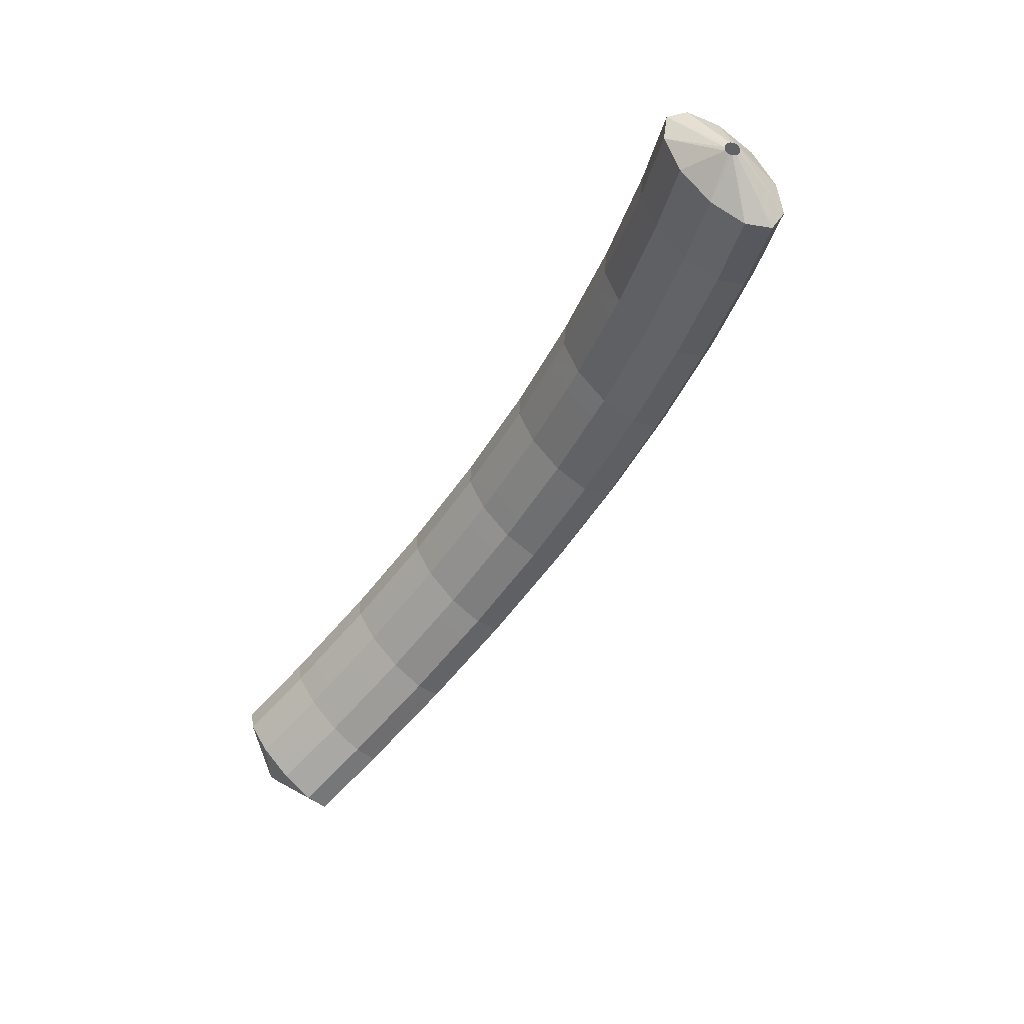
<metadata>
{"format":"obj","ext":"obj","renderer":"f3d","projection":"perspective","resolution":1024,"background":"white","views":[{"elev":-15.6,"azim":59.1,"up":"+Z"}]}
</metadata>
<code>
g tube1
v 160.6 100.8 195.2
v 160.7 100.9 194.9
v 160.7 100.8 194.7
v 160.7 100.6 194.5
v 160.6 100.4 194.4
v 160.5 100.1 194.5
v 160.4 99.99 194.7
v 160.3 99.98 195
v 160.3 100.1 195.2
v 160.4 100.4 195.4
v 160.5 100.6 195.4
v 160.6 100.8 195.2
v 159 103.1 195.9
v 160 104.2 193.6
v 160.5 104.3 191.5
v 160.4 103.4 190.4
v 159.8 101.7 190.6
v 158.8 99.93 191.9
v 157.8 98.48 194.1
v 157 97.87 196.4
v 156.8 98.29 198.1
v 157.1 99.6 198.6
v 158 101.4 197.8
v 159 103.1 195.9
v 157.2 103.8 195.5
v 158.1 104.8 193.2
v 158.6 104.9 191.1
v 158.6 104 190
v 158 102.4 190.1
v 157 100.6 191.5
v 155.9 99.15 193.7
v 155.2 98.54 196
v 154.9 98.95 197.6
v 155.3 100.3 198.2
v 156.1 102.1 197.4
v 157.2 103.8 195.5
v 155.3 104.4 195.1
v 156.3 105.5 192.7
v 156.8 105.6 190.7
v 156.7 104.7 189.5
v 156.1 103.1 189.7
v 155.1 101.3 191.1
v 154.1 99.82 193.2
v 153.3 99.21 195.5
v 153.1 99.62 197.2
v 153.4 100.9 197.7
v 154.3 102.7 196.9
v 155.3 104.4 195.1
v 153.4 105.1 194.6
v 154.3 106.2 192.3
v 154.9 106.3 190.2
v 154.9 105.4 189.1
v 154.3 103.7 189.3
v 153.4 101.9 190.6
v 152.3 100.5 192.8
v 151.5 99.85 195.1
v 151.2 100.3 196.8
v 151.5 101.6 197.3
v 152.3 103.4 196.5
v 153.4 105.1 194.6
v 151.4 105.7 194
v 152.4 106.7 191.7
v 153 106.8 189.7
v 153 105.9 188.6
v 152.5 104.2 188.7
v 151.6 102.4 190.1
v 150.6 100.9 192.3
v 149.7 100.4 194.6
v 149.4 100.8 196.2
v 149.6 102.2 196.7
v 150.4 104 195.9
v 151.4 105.7 194
v 149.5 106.2 193.5
v 150.5 107.3 191.2
v 151.1 107.3 189.1
v 151.2 106.4 188
v 150.6 104.8 188.2
v 149.7 102.9 189.6
v 148.7 101.5 191.8
v 147.9 100.9 194
v 147.5 101.3 195.7
v 147.7 102.7 196.2
v 148.5 104.5 195.3
v 149.5 106.2 193.5
v 147.6 106.7 192.9
v 148.6 107.8 190.6
v 149.2 107.9 188.6
v 149.3 106.9 187.5
v 148.8 105.3 187.6
v 147.9 103.4 189
v 146.8 102 191.2
v 146 101.4 193.5
v 145.6 101.9 195.1
v 145.9 103.2 195.6
v 146.6 105 194.8
v 147.6 106.7 192.9
v 145.7 107.3 192.4
v 146.7 108.3 190
v 147.3 108.4 188
v 147.4 107.4 186.9
v 147 105.8 187.1
v 146.1 103.9 188.5
v 145.1 102.5 190.7
v 144.2 101.9 193
v 143.8 102.4 194.6
v 144 103.7 195.1
v 144.7 105.6 194.2
v 145.7 107.3 192.4
v 143.7 107.7 191.7
v 144.7 108.7 189.4
v 145.4 108.8 187.3
v 145.6 107.8 186.3
v 145.2 106.1 186.5
v 144.3 104.3 187.9
v 143.3 102.8 190.1
v 142.4 102.3 192.4
v 141.9 102.7 194
v 142 104.1 194.4
v 142.7 105.9 193.5
v 143.7 107.7 191.7
v 141.8 108 191
v 142.8 109.1 188.7
v 143.5 109.1 186.7
v 143.7 108.2 185.6
v 143.3 106.5 185.8
v 142.5 104.6 187.3
v 141.4 103.2 189.5
v 140.5 102.6 191.7
v 140.1 103.1 193.3
v 140.2 104.5 193.8
v 140.8 106.3 192.9
v 141.8 108 191
v 139.9 108.4 190.4
v 140.9 109.4 188.1
v 141.6 109.5 186
v 141.8 108.5 185
v 141.4 106.8 185.2
v 140.6 105 186.6
v 139.5 103.5 188.8
v 138.6 103 191.1
v 138.2 103.4 192.7
v 138.3 104.8 193.1
v 138.9 106.7 192.2
v 139.9 108.4 190.4
v 137.9 108.8 189.7
v 139 109.8 187.4
v 139.7 109.9 185.4
v 140 108.9 184.3
v 139.6 107.2 184.6
v 138.8 105.3 186
v 137.8 103.9 188.2
v 136.9 103.3 190.4
v 136.3 103.8 192
v 136.4 105.2 192.4
v 137 107 191.6
v 137.9 108.8 189.7
v 135.9 109 188.9
v 137 110 186.6
v 137.8 110 184.6
v 138.1 109.1 183.6
v 137.9 107.4 183.8
v 137.1 105.5 185.3
v 136 104 187.5
v 135.1 103.5 189.7
v 134.5 104 191.2
v 134.5 105.4 191.6
v 135 107.2 190.7
v 135.9 109 188.9
v 134.1 109.1 188.1
v 135.1 110.2 185.8
v 136 110.2 183.8
v 136.3 109.2 182.8
v 136 107.5 183.1
v 135.2 105.7 184.5
v 134.2 104.2 186.7
v 133.2 103.7 188.9
v 132.6 104.2 190.5
v 132.6 105.6 190.9
v 133.1 107.4 190
v 134.1 109.1 188.1
v 132.2 109.3 187.3
v 133.3 110.4 185
v 134.1 110.4 183.1
v 134.4 109.4 182
v 134.1 107.7 182.3
v 133.4 105.8 183.8
v 132.3 104.4 185.9
v 131.4 103.8 188.2
v 130.8 104.3 189.7
v 130.7 105.7 190.1
v 131.3 107.6 189.2
v 132.2 109.3 187.3
v 130.2 109.5 186.5
v 131.3 110.5 184.2
v 132.2 110.6 182.3
v 132.6 109.6 181.3
v 132.4 107.9 181.6
v 131.6 106 183
v 130.6 104.6 185.2
v 129.6 104 187.4
v 128.9 104.5 189
v 128.8 105.9 189.3
v 129.3 107.8 188.4
v 130.2 109.5 186.5
v 128.3 109.5 185.6
v 129.4 110.5 183.3
v 130.3 110.6 181.4
v 130.8 109.6 180.4
v 130.6 107.9 180.7
v 129.9 106 182.2
v 128.9 104.6 184.4
v 127.9 104 186.6
v 127.1 104.5 188.1
v 127 105.9 188.4
v 127.4 107.8 187.5
v 128.3 109.5 185.6
v 126.5 109.5 184.7
v 127.6 110.5 182.4
v 128.5 110.5 180.5
v 129 109.6 179.5
v 128.8 107.9 179.9
v 128.1 106 181.4
v 127.1 104.5 183.5
v 126 104 185.7
v 125.3 104.5 187.2
v 125.1 105.9 187.6
v 125.6 107.7 186.6
v 126.5 109.5 184.7
v 124.7 109.5 183.8
v 125.8 110.5 181.5
v 126.7 110.5 179.6
v 127.1 109.5 178.7
v 127 107.8 179
v 126.3 106 180.5
v 125.3 104.5 182.7
v 124.2 104 184.9
v 123.5 104.5 186.3
v 123.3 105.9 186.7
v 123.8 107.7 185.7
v 124.7 109.5 183.8
v 122.7 109.4 182.9
v 123.8 110.5 180.6
v 124.8 110.5 178.7
v 125.3 109.5 177.8
v 125.3 107.8 178.2
v 124.6 106 179.7
v 123.6 104.5 181.9
v 122.5 104 184
v 121.7 104.5 185.5
v 121.5 105.9 185.8
v 121.8 107.7 184.8
v 122.7 109.4 182.9
v 120.8 109.2 181.8
v 122 110.3 179.6
v 123 110.3 177.7
v 123.6 109.3 176.8
v 123.6 107.6 177.2
v 123 105.8 178.8
v 121.9 104.3 180.9
v 120.8 103.8 183.1
v 120 104.2 184.5
v 119.7 105.6 184.8
v 120 107.5 183.8
v 120.8 109.2 181.8
v 119.1 109 180.9
v 120.2 110.1 178.6
v 121.2 110.1 176.8
v 121.9 109.1 175.9
v 121.8 107.4 176.3
v 121.2 105.6 177.8
v 120.2 104.1 180
v 119.1 103.5 182.1
v 118.2 104 183.5
v 117.9 105.4 183.8
v 118.2 107.3 182.8
v 119.1 109 180.9
v 117.3 108.8 179.9
v 118.5 109.8 177.6
v 119.5 109.9 175.8
v 120.1 108.9 174.9
v 120.1 107.2 175.3
v 119.5 105.3 176.8
v 118.4 103.9 179
v 117.3 103.3 181.1
v 116.5 103.8 182.6
v 116.1 105.2 182.8
v 116.5 107.1 181.8
v 117.3 108.8 179.9
v 115.5 108.6 178.9
v 116.6 109.6 176.6
v 117.7 109.7 174.8
v 118.4 108.7 173.9
v 118.4 107 174.4
v 117.8 105.2 175.9
v 116.8 103.7 178.1
v 115.6 103.1 180.2
v 114.7 103.6 181.6
v 114.3 105 181.8
v 114.6 106.9 180.8
v 115.5 108.6 178.9
v 113.7 108.2 177.7
v 114.8 109.2 175.5
v 116 109.3 173.7
v 116.7 108.3 172.9
v 116.8 106.6 173.3
v 116.3 104.8 174.9
v 115.2 103.3 177.1
v 114 102.8 179.2
v 113.1 103.2 180.6
v 112.6 104.6 180.8
v 112.9 106.4 179.7
v 113.7 108.2 177.7
v 112 107.8 176.7
v 113.2 108.8 174.4
v 114.3 108.9 172.6
v 115 107.9 171.8
v 115.1 106.2 172.3
v 114.6 104.4 173.9
v 113.5 102.9 176
v 112.4 102.4 178.2
v 111.4 102.8 179.5
v 110.9 104.2 179.7
v 111.2 106 178.6
v 112 107.8 176.7
v 110.3 107.4 175.6
v 111.5 108.4 173.4
v 112.6 108.5 171.6
v 113.4 107.5 170.8
v 113.5 105.8 171.2
v 112.9 104 172.8
v 111.9 102.5 175
v 110.7 102 177.1
v 109.7 102.4 178.5
v 109.3 103.8 178.6
v 109.5 105.6 177.6
v 110.3 107.4 175.6
v 108.6 106.9 174.5
v 109.7 108 172.3
v 110.9 108.1 170.5
v 111.7 107.1 169.7
v 111.9 105.5 170.2
v 111.3 103.6 171.8
v 110.3 102.2 174
v 109.1 101.6 176.1
v 108.1 102 177.4
v 107.6 103.4 177.6
v 107.7 105.2 176.5
v 108.6 106.9 174.5
v 106.9 106.3 173.3
v 108.1 107.4 171.1
v 109.3 107.5 169.3
v 110.1 106.6 168.6
v 110.4 104.9 169.1
v 109.9 103.1 170.8
v 108.8 101.6 172.9
v 107.6 101 175
v 106.5 101.5 176.3
v 105.9 102.8 176.4
v 106.1 104.6 175.3
v 106.9 106.3 173.3
v 105.3 105.8 172.2
v 106.5 106.8 170
v 107.7 106.9 168.2
v 108.6 106 167.5
v 108.8 104.4 168
v 108.3 102.5 169.6
v 107.3 101.1 171.8
v 106 100.5 173.9
v 104.9 100.9 175.2
v 104.4 102.3 175.3
v 104.5 104.1 174.2
v 105.3 105.8 172.2
v 103.7 105.2 171.1
v 104.9 106.3 168.8
v 106.1 106.4 167.1
v 107 105.4 166.4
v 107.2 103.8 166.9
v 106.7 102 168.5
v 105.7 100.5 170.7
v 104.4 99.91 172.8
v 103.3 100.4 174.1
v 102.8 101.7 174.2
v 102.9 103.5 173
v 103.7 105.2 171.1
v 102.1 104.6 169.9
v 103.3 105.7 167.7
v 104.5 105.8 165.9
v 105.4 104.9 165.3
v 105.7 103.2 165.8
v 105.2 101.4 167.5
v 104.2 99.98 169.6
v 102.9 99.37 171.7
v 101.8 99.79 172.9
v 101.2 101.1 173
v 101.3 102.9 171.9
v 102.1 104.6 169.9
v 100.5 103.8 168.6
v 101.7 104.9 166.4
v 103 105 164.7
v 104 104.1 164.1
v 104.3 102.5 164.7
v 103.8 100.7 166.3
v 102.8 99.29 168.5
v 101.5 98.67 170.6
v 100.3 99.08 171.8
v 99.67 100.4 171.8
v 99.73 102.1 170.6
v 100.5 103.8 168.6
v 99.03 103.1 167.5
v 100.3 104.2 165.3
v 101.5 104.3 163.6
v 102.5 103.4 162.9
v 102.8 101.8 163.5
v 102.4 100 165.2
v 101.3 98.58 167.4
v 100 97.96 169.4
v 98.85 98.36 170.6
v 98.19 99.65 170.6
v 98.26 101.4 169.5
v 99.03 103.1 167.5
v 97.56 102.4 166.3
v 98.78 103.5 164.1
v 100.1 103.6 162.4
v 101 102.7 161.7
v 101.3 101.1 162.3
v 100.9 99.3 164
v 99.85 97.86 166.2
v 98.54 97.24 168.2
v 97.37 97.64 169.4
v 96.72 98.93 169.4
v 96.79 100.7 168.3
v 97.56 102.4 166.3
v 97.23 100.1 164.6
v 97.38 100.2 164.4
v 97.57 100.1 164.2
v 97.74 99.93 164.1
v 97.85 99.67 164.1
v 97.85 99.43 164.3
v 97.74 99.29 164.5
v 97.57 99.28 164.7
v 97.38 99.42 164.9
v 97.23 99.66 164.9
v 97.18 99.92 164.8
v 97.23 100.1 164.6
f 1 2 14
f 14 13 1
f 2 3 15
f 15 14 2
f 3 4 16
f 16 15 3
f 4 5 17
f 17 16 4
f 5 6 18
f 18 17 5
f 6 7 19
f 19 18 6
f 7 8 20
f 20 19 7
f 8 9 21
f 21 20 8
f 9 10 22
f 22 21 9
f 10 11 23
f 23 22 10
f 11 12 24
f 24 23 11
f 13 14 26
f 26 25 13
f 14 15 27
f 27 26 14
f 15 16 28
f 28 27 15
f 16 17 29
f 29 28 16
f 17 18 30
f 30 29 17
f 18 19 31
f 31 30 18
f 19 20 32
f 32 31 19
f 20 21 33
f 33 32 20
f 21 22 34
f 34 33 21
f 22 23 35
f 35 34 22
f 23 24 36
f 36 35 23
f 25 26 38
f 38 37 25
f 26 27 39
f 39 38 26
f 27 28 40
f 40 39 27
f 28 29 41
f 41 40 28
f 29 30 42
f 42 41 29
f 30 31 43
f 43 42 30
f 31 32 44
f 44 43 31
f 32 33 45
f 45 44 32
f 33 34 46
f 46 45 33
f 34 35 47
f 47 46 34
f 35 36 48
f 48 47 35
f 37 38 50
f 50 49 37
f 38 39 51
f 51 50 38
f 39 40 52
f 52 51 39
f 40 41 53
f 53 52 40
f 41 42 54
f 54 53 41
f 42 43 55
f 55 54 42
f 43 44 56
f 56 55 43
f 44 45 57
f 57 56 44
f 45 46 58
f 58 57 45
f 46 47 59
f 59 58 46
f 47 48 60
f 60 59 47
f 49 50 62
f 62 61 49
f 50 51 63
f 63 62 50
f 51 52 64
f 64 63 51
f 52 53 65
f 65 64 52
f 53 54 66
f 66 65 53
f 54 55 67
f 67 66 54
f 55 56 68
f 68 67 55
f 56 57 69
f 69 68 56
f 57 58 70
f 70 69 57
f 58 59 71
f 71 70 58
f 59 60 72
f 72 71 59
f 61 62 74
f 74 73 61
f 62 63 75
f 75 74 62
f 63 64 76
f 76 75 63
f 64 65 77
f 77 76 64
f 65 66 78
f 78 77 65
f 66 67 79
f 79 78 66
f 67 68 80
f 80 79 67
f 68 69 81
f 81 80 68
f 69 70 82
f 82 81 69
f 70 71 83
f 83 82 70
f 71 72 84
f 84 83 71
f 73 74 86
f 86 85 73
f 74 75 87
f 87 86 74
f 75 76 88
f 88 87 75
f 76 77 89
f 89 88 76
f 77 78 90
f 90 89 77
f 78 79 91
f 91 90 78
f 79 80 92
f 92 91 79
f 80 81 93
f 93 92 80
f 81 82 94
f 94 93 81
f 82 83 95
f 95 94 82
f 83 84 96
f 96 95 83
f 85 86 98
f 98 97 85
f 86 87 99
f 99 98 86
f 87 88 100
f 100 99 87
f 88 89 101
f 101 100 88
f 89 90 102
f 102 101 89
f 90 91 103
f 103 102 90
f 91 92 104
f 104 103 91
f 92 93 105
f 105 104 92
f 93 94 106
f 106 105 93
f 94 95 107
f 107 106 94
f 95 96 108
f 108 107 95
f 97 98 110
f 110 109 97
f 98 99 111
f 111 110 98
f 99 100 112
f 112 111 99
f 100 101 113
f 113 112 100
f 101 102 114
f 114 113 101
f 102 103 115
f 115 114 102
f 103 104 116
f 116 115 103
f 104 105 117
f 117 116 104
f 105 106 118
f 118 117 105
f 106 107 119
f 119 118 106
f 107 108 120
f 120 119 107
f 109 110 122
f 122 121 109
f 110 111 123
f 123 122 110
f 111 112 124
f 124 123 111
f 112 113 125
f 125 124 112
f 113 114 126
f 126 125 113
f 114 115 127
f 127 126 114
f 115 116 128
f 128 127 115
f 116 117 129
f 129 128 116
f 117 118 130
f 130 129 117
f 118 119 131
f 131 130 118
f 119 120 132
f 132 131 119
f 121 122 134
f 134 133 121
f 122 123 135
f 135 134 122
f 123 124 136
f 136 135 123
f 124 125 137
f 137 136 124
f 125 126 138
f 138 137 125
f 126 127 139
f 139 138 126
f 127 128 140
f 140 139 127
f 128 129 141
f 141 140 128
f 129 130 142
f 142 141 129
f 130 131 143
f 143 142 130
f 131 132 144
f 144 143 131
f 133 134 146
f 146 145 133
f 134 135 147
f 147 146 134
f 135 136 148
f 148 147 135
f 136 137 149
f 149 148 136
f 137 138 150
f 150 149 137
f 138 139 151
f 151 150 138
f 139 140 152
f 152 151 139
f 140 141 153
f 153 152 140
f 141 142 154
f 154 153 141
f 142 143 155
f 155 154 142
f 143 144 156
f 156 155 143
f 145 146 158
f 158 157 145
f 146 147 159
f 159 158 146
f 147 148 160
f 160 159 147
f 148 149 161
f 161 160 148
f 149 150 162
f 162 161 149
f 150 151 163
f 163 162 150
f 151 152 164
f 164 163 151
f 152 153 165
f 165 164 152
f 153 154 166
f 166 165 153
f 154 155 167
f 167 166 154
f 155 156 168
f 168 167 155
f 157 158 170
f 170 169 157
f 158 159 171
f 171 170 158
f 159 160 172
f 172 171 159
f 160 161 173
f 173 172 160
f 161 162 174
f 174 173 161
f 162 163 175
f 175 174 162
f 163 164 176
f 176 175 163
f 164 165 177
f 177 176 164
f 165 166 178
f 178 177 165
f 166 167 179
f 179 178 166
f 167 168 180
f 180 179 167
f 169 170 182
f 182 181 169
f 170 171 183
f 183 182 170
f 171 172 184
f 184 183 171
f 172 173 185
f 185 184 172
f 173 174 186
f 186 185 173
f 174 175 187
f 187 186 174
f 175 176 188
f 188 187 175
f 176 177 189
f 189 188 176
f 177 178 190
f 190 189 177
f 178 179 191
f 191 190 178
f 179 180 192
f 192 191 179
f 181 182 194
f 194 193 181
f 182 183 195
f 195 194 182
f 183 184 196
f 196 195 183
f 184 185 197
f 197 196 184
f 185 186 198
f 198 197 185
f 186 187 199
f 199 198 186
f 187 188 200
f 200 199 187
f 188 189 201
f 201 200 188
f 189 190 202
f 202 201 189
f 190 191 203
f 203 202 190
f 191 192 204
f 204 203 191
f 193 194 206
f 206 205 193
f 194 195 207
f 207 206 194
f 195 196 208
f 208 207 195
f 196 197 209
f 209 208 196
f 197 198 210
f 210 209 197
f 198 199 211
f 211 210 198
f 199 200 212
f 212 211 199
f 200 201 213
f 213 212 200
f 201 202 214
f 214 213 201
f 202 203 215
f 215 214 202
f 203 204 216
f 216 215 203
f 205 206 218
f 218 217 205
f 206 207 219
f 219 218 206
f 207 208 220
f 220 219 207
f 208 209 221
f 221 220 208
f 209 210 222
f 222 221 209
f 210 211 223
f 223 222 210
f 211 212 224
f 224 223 211
f 212 213 225
f 225 224 212
f 213 214 226
f 226 225 213
f 214 215 227
f 227 226 214
f 215 216 228
f 228 227 215
f 217 218 230
f 230 229 217
f 218 219 231
f 231 230 218
f 219 220 232
f 232 231 219
f 220 221 233
f 233 232 220
f 221 222 234
f 234 233 221
f 222 223 235
f 235 234 222
f 223 224 236
f 236 235 223
f 224 225 237
f 237 236 224
f 225 226 238
f 238 237 225
f 226 227 239
f 239 238 226
f 227 228 240
f 240 239 227
f 229 230 242
f 242 241 229
f 230 231 243
f 243 242 230
f 231 232 244
f 244 243 231
f 232 233 245
f 245 244 232
f 233 234 246
f 246 245 233
f 234 235 247
f 247 246 234
f 235 236 248
f 248 247 235
f 236 237 249
f 249 248 236
f 237 238 250
f 250 249 237
f 238 239 251
f 251 250 238
f 239 240 252
f 252 251 239
f 241 242 254
f 254 253 241
f 242 243 255
f 255 254 242
f 243 244 256
f 256 255 243
f 244 245 257
f 257 256 244
f 245 246 258
f 258 257 245
f 246 247 259
f 259 258 246
f 247 248 260
f 260 259 247
f 248 249 261
f 261 260 248
f 249 250 262
f 262 261 249
f 250 251 263
f 263 262 250
f 251 252 264
f 264 263 251
f 253 254 266
f 266 265 253
f 254 255 267
f 267 266 254
f 255 256 268
f 268 267 255
f 256 257 269
f 269 268 256
f 257 258 270
f 270 269 257
f 258 259 271
f 271 270 258
f 259 260 272
f 272 271 259
f 260 261 273
f 273 272 260
f 261 262 274
f 274 273 261
f 262 263 275
f 275 274 262
f 263 264 276
f 276 275 263
f 265 266 278
f 278 277 265
f 266 267 279
f 279 278 266
f 267 268 280
f 280 279 267
f 268 269 281
f 281 280 268
f 269 270 282
f 282 281 269
f 270 271 283
f 283 282 270
f 271 272 284
f 284 283 271
f 272 273 285
f 285 284 272
f 273 274 286
f 286 285 273
f 274 275 287
f 287 286 274
f 275 276 288
f 288 287 275
f 277 278 290
f 290 289 277
f 278 279 291
f 291 290 278
f 279 280 292
f 292 291 279
f 280 281 293
f 293 292 280
f 281 282 294
f 294 293 281
f 282 283 295
f 295 294 282
f 283 284 296
f 296 295 283
f 284 285 297
f 297 296 284
f 285 286 298
f 298 297 285
f 286 287 299
f 299 298 286
f 287 288 300
f 300 299 287
f 289 290 302
f 302 301 289
f 290 291 303
f 303 302 290
f 291 292 304
f 304 303 291
f 292 293 305
f 305 304 292
f 293 294 306
f 306 305 293
f 294 295 307
f 307 306 294
f 295 296 308
f 308 307 295
f 296 297 309
f 309 308 296
f 297 298 310
f 310 309 297
f 298 299 311
f 311 310 298
f 299 300 312
f 312 311 299
f 301 302 314
f 314 313 301
f 302 303 315
f 315 314 302
f 303 304 316
f 316 315 303
f 304 305 317
f 317 316 304
f 305 306 318
f 318 317 305
f 306 307 319
f 319 318 306
f 307 308 320
f 320 319 307
f 308 309 321
f 321 320 308
f 309 310 322
f 322 321 309
f 310 311 323
f 323 322 310
f 311 312 324
f 324 323 311
f 313 314 326
f 326 325 313
f 314 315 327
f 327 326 314
f 315 316 328
f 328 327 315
f 316 317 329
f 329 328 316
f 317 318 330
f 330 329 317
f 318 319 331
f 331 330 318
f 319 320 332
f 332 331 319
f 320 321 333
f 333 332 320
f 321 322 334
f 334 333 321
f 322 323 335
f 335 334 322
f 323 324 336
f 336 335 323
f 325 326 338
f 338 337 325
f 326 327 339
f 339 338 326
f 327 328 340
f 340 339 327
f 328 329 341
f 341 340 328
f 329 330 342
f 342 341 329
f 330 331 343
f 343 342 330
f 331 332 344
f 344 343 331
f 332 333 345
f 345 344 332
f 333 334 346
f 346 345 333
f 334 335 347
f 347 346 334
f 335 336 348
f 348 347 335
f 337 338 350
f 350 349 337
f 338 339 351
f 351 350 338
f 339 340 352
f 352 351 339
f 340 341 353
f 353 352 340
f 341 342 354
f 354 353 341
f 342 343 355
f 355 354 342
f 343 344 356
f 356 355 343
f 344 345 357
f 357 356 344
f 345 346 358
f 358 357 345
f 346 347 359
f 359 358 346
f 347 348 360
f 360 359 347
f 349 350 362
f 362 361 349
f 350 351 363
f 363 362 350
f 351 352 364
f 364 363 351
f 352 353 365
f 365 364 352
f 353 354 366
f 366 365 353
f 354 355 367
f 367 366 354
f 355 356 368
f 368 367 355
f 356 357 369
f 369 368 356
f 357 358 370
f 370 369 357
f 358 359 371
f 371 370 358
f 359 360 372
f 372 371 359
f 361 362 374
f 374 373 361
f 362 363 375
f 375 374 362
f 363 364 376
f 376 375 363
f 364 365 377
f 377 376 364
f 365 366 378
f 378 377 365
f 366 367 379
f 379 378 366
f 367 368 380
f 380 379 367
f 368 369 381
f 381 380 368
f 369 370 382
f 382 381 369
f 370 371 383
f 383 382 370
f 371 372 384
f 384 383 371
f 373 374 386
f 386 385 373
f 374 375 387
f 387 386 374
f 375 376 388
f 388 387 375
f 376 377 389
f 389 388 376
f 377 378 390
f 390 389 377
f 378 379 391
f 391 390 378
f 379 380 392
f 392 391 379
f 380 381 393
f 393 392 380
f 381 382 394
f 394 393 381
f 382 383 395
f 395 394 382
f 383 384 396
f 396 395 383
f 385 386 398
f 398 397 385
f 386 387 399
f 399 398 386
f 387 388 400
f 400 399 387
f 388 389 401
f 401 400 388
f 389 390 402
f 402 401 389
f 390 391 403
f 403 402 390
f 391 392 404
f 404 403 391
f 392 393 405
f 405 404 392
f 393 394 406
f 406 405 393
f 394 395 407
f 407 406 394
f 395 396 408
f 408 407 395
f 397 398 410
f 410 409 397
f 398 399 411
f 411 410 398
f 399 400 412
f 412 411 399
f 400 401 413
f 413 412 400
f 401 402 414
f 414 413 401
f 402 403 415
f 415 414 402
f 403 404 416
f 416 415 403
f 404 405 417
f 417 416 404
f 405 406 418
f 418 417 405
f 406 407 419
f 419 418 406
f 407 408 420
f 420 419 407
f 409 410 422
f 422 421 409
f 410 411 423
f 423 422 410
f 411 412 424
f 424 423 411
f 412 413 425
f 425 424 412
f 413 414 426
f 426 425 413
f 414 415 427
f 427 426 414
f 415 416 428
f 428 427 415
f 416 417 429
f 429 428 416
f 417 418 430
f 430 429 417
f 418 419 431
f 431 430 418
f 419 420 432
f 432 431 419
f 421 422 434
f 434 433 421
f 422 423 435
f 435 434 422
f 423 424 436
f 436 435 423
f 424 425 437
f 437 436 424
f 425 426 438
f 438 437 425
f 426 427 439
f 439 438 426
f 427 428 440
f 440 439 427
f 428 429 441
f 441 440 428
f 429 430 442
f 442 441 429
f 430 431 443
f 443 442 430
f 431 432 444
f 444 443 431
g

</code>
